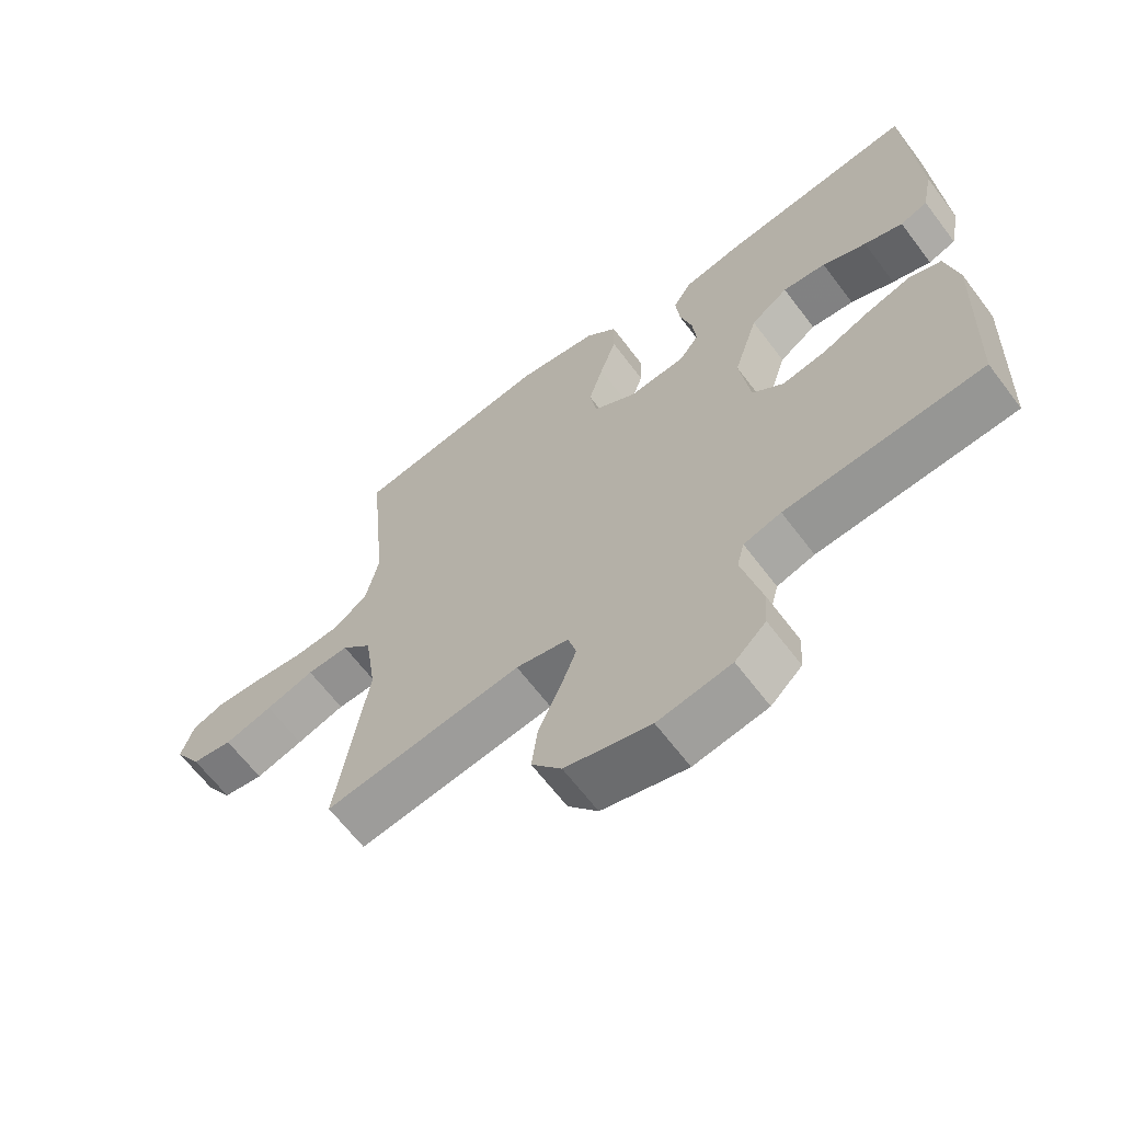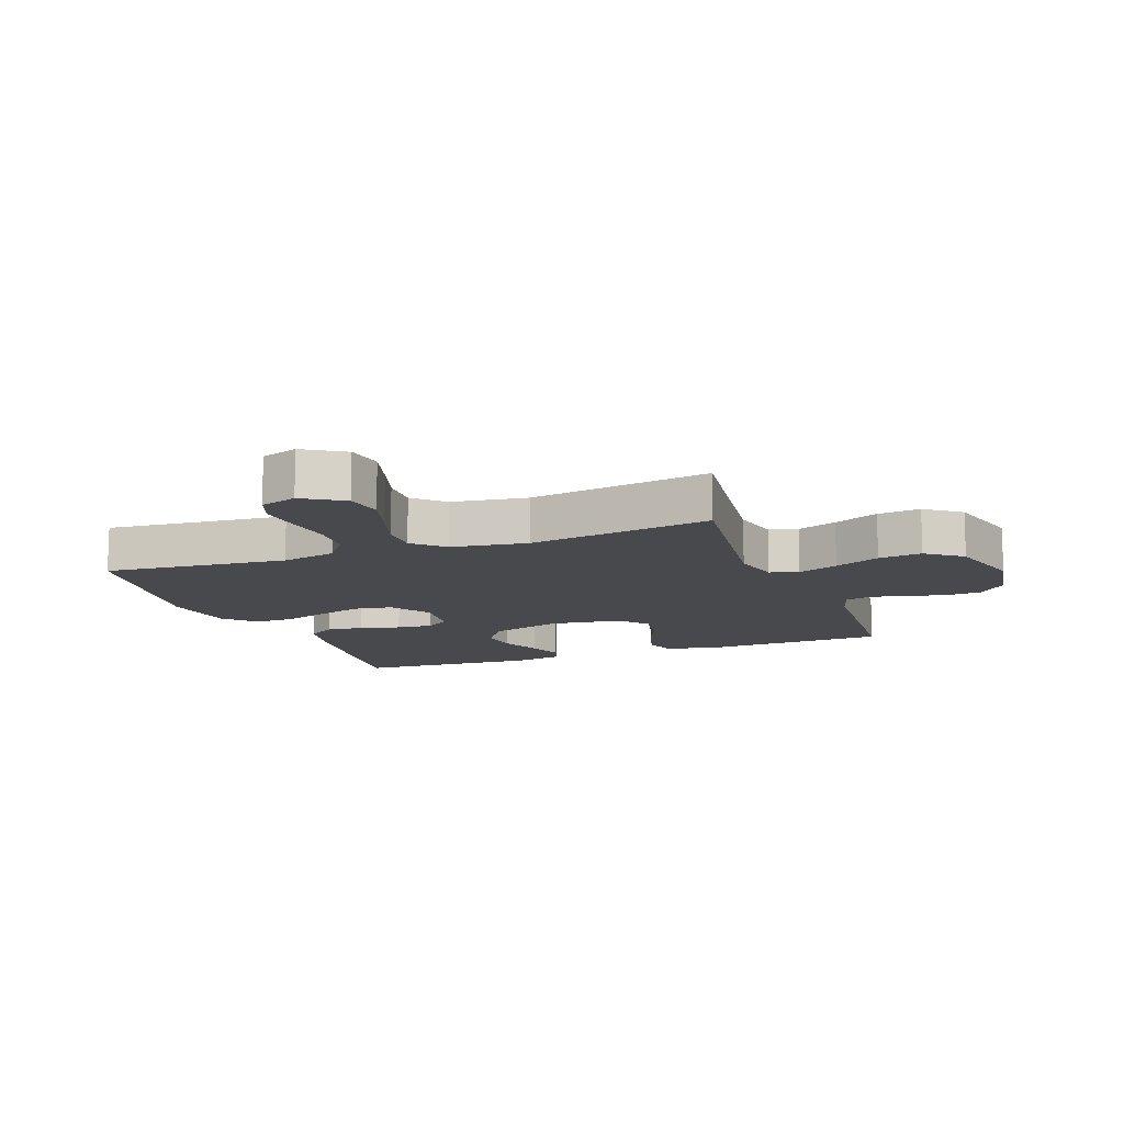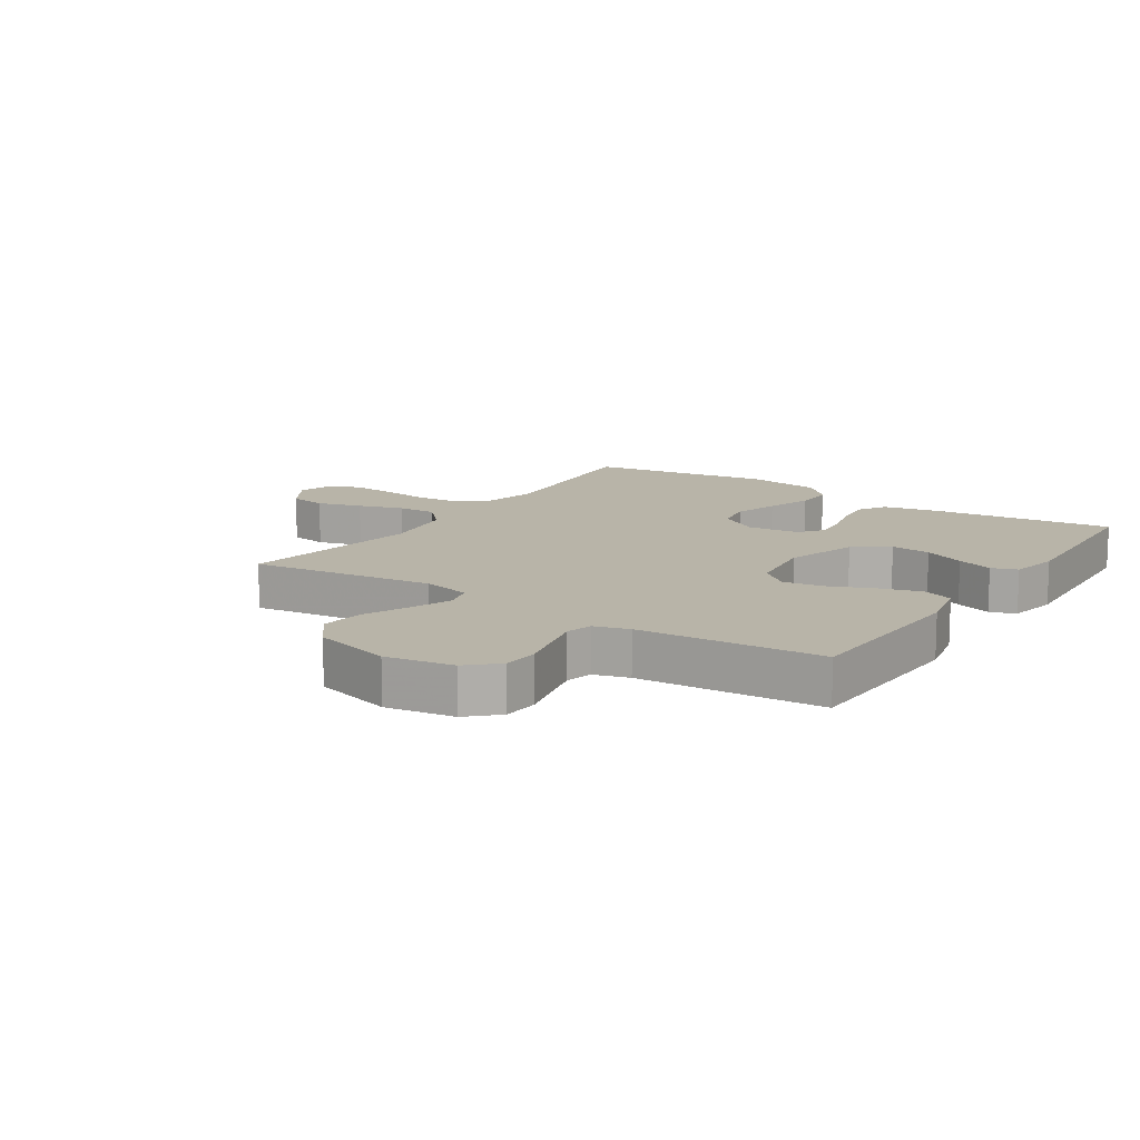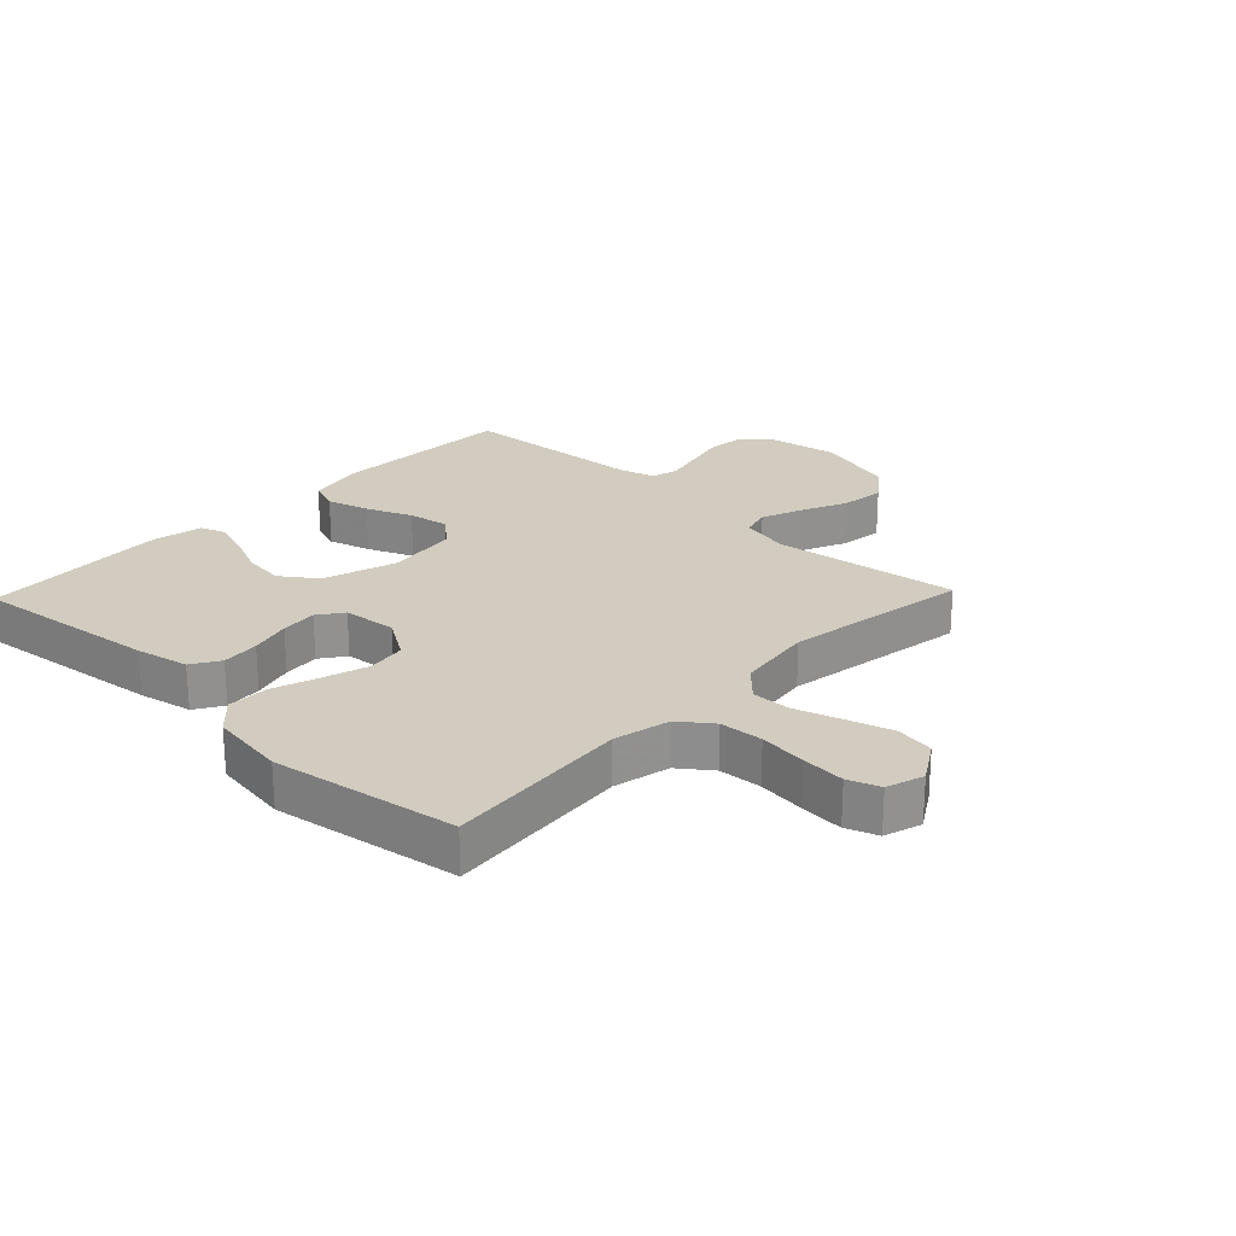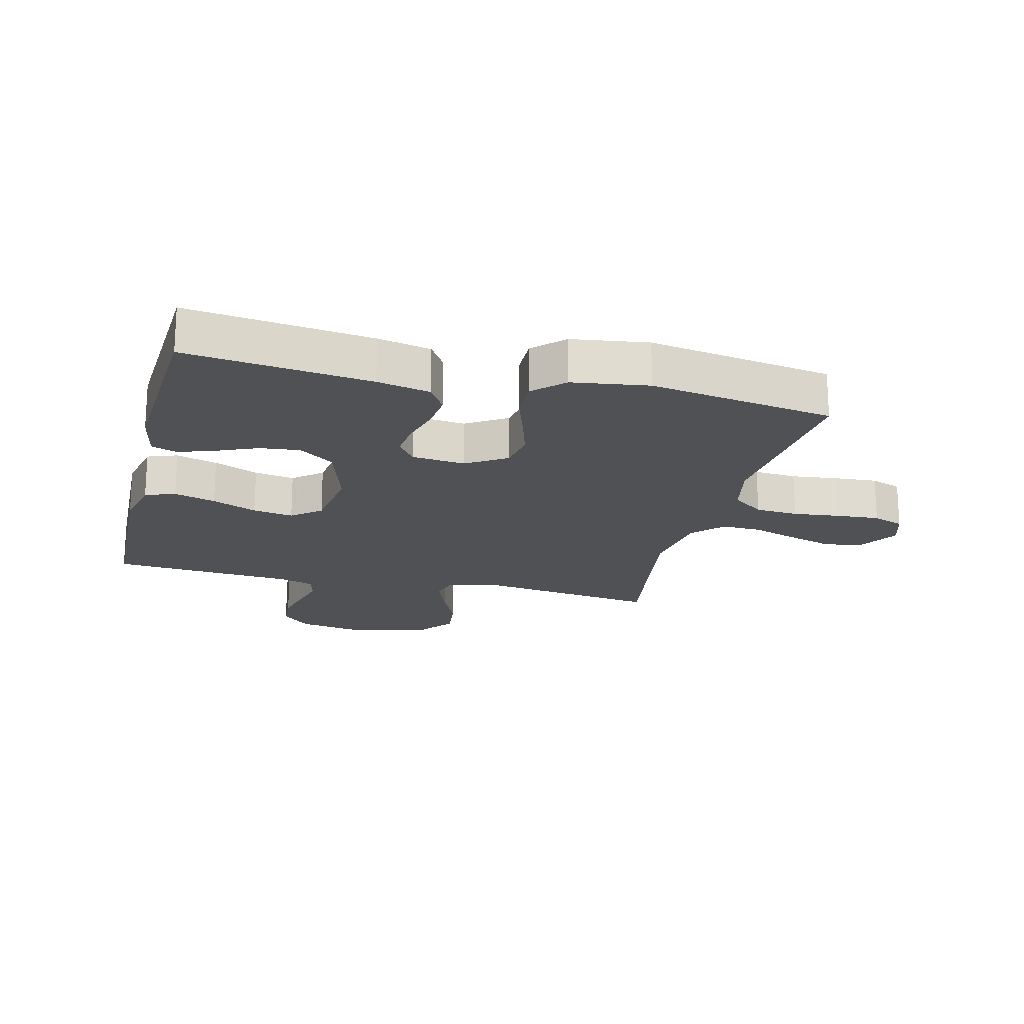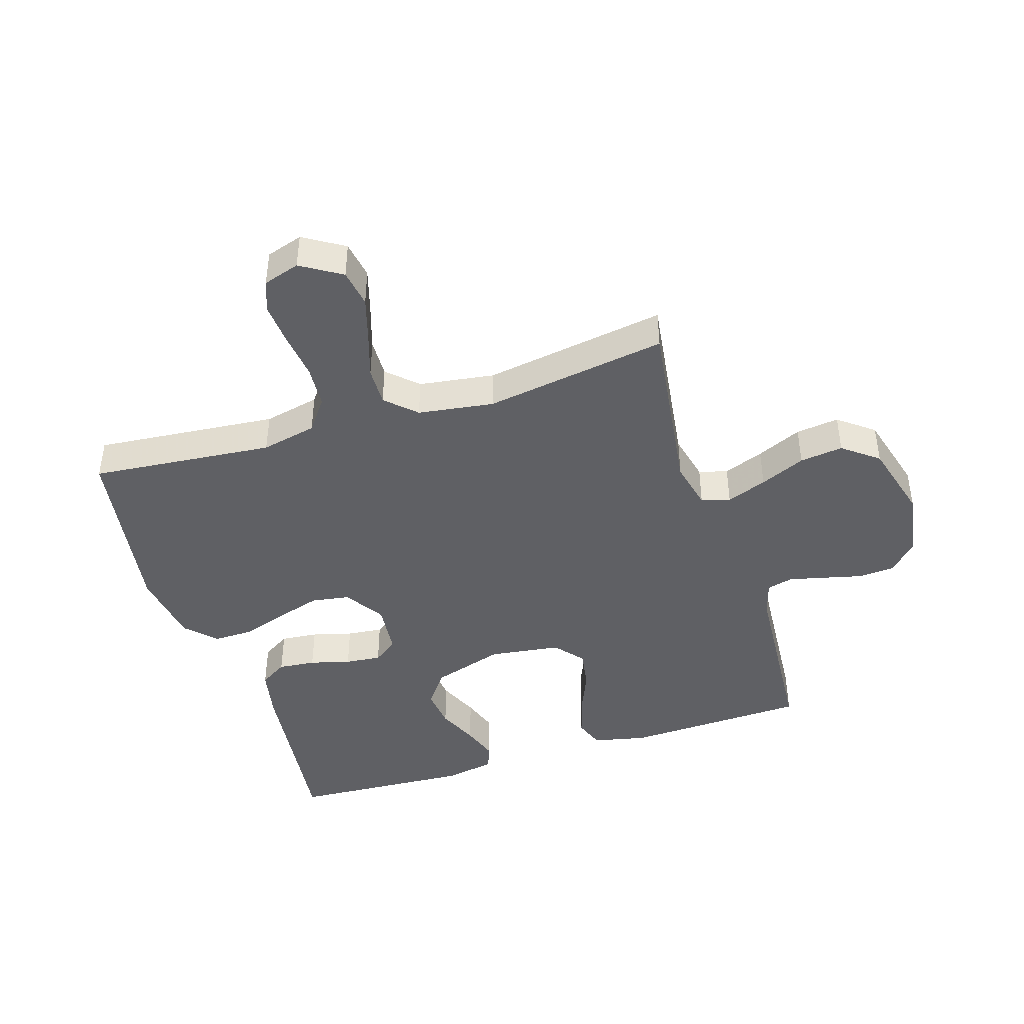
<metadata>
{"format":"obj","ext":"obj","renderer":"f3d","projection":"perspective","resolution":1024,"background":"white","views":[{"elev":-64.9,"azim":-142.9,"up":"+Z"},{"elev":-12.1,"azim":110.6,"up":"+Y"},{"elev":13.0,"azim":-146.4,"up":"+Y"},{"elev":24.2,"azim":43.7,"up":"+Y"},{"elev":-19.6,"azim":-14.0,"up":"+Y"},{"elev":-43.3,"azim":107.6,"up":"+Y"}]}
</metadata>
<code>
v 0.5 0.07 -0.5
v 0.2 0.07 -0.459
v 0.12 0.07 -0.477
v 0.107 0.07 -0.524
v 0.132 0.07 -0.59
v 0.165 0.07 -0.664
v 0.174 0.07 -0.735
v 0.129 0.07 -0.793
v 0 0.07 -0.828
v -0.111 0.07 -0.809
v -0.158 0.07 -0.764
v -0.162 0.07 -0.705
v -0.146 0.07 -0.64
v -0.132 0.07 -0.582
v -0.143 0.07 -0.539
v -0.2 0.07 -0.522
v -0.5 0.07 -0.5
v -0.511 0.07 -0.2
v -0.492 0.07 -0.112
v -0.443 0.07 -0.094
v -0.375 0.07 -0.114
v -0.302 0.07 -0.145
v -0.236 0.07 -0.156
v -0.189 0.07 -0.117
v -0.173 0.07 0
v -0.21 0.07 0.119
v -0.267 0.07 0.16
v -0.333 0.07 0.153
v -0.4 0.07 0.124
v -0.459 0.07 0.104
v -0.501 0.07 0.119
v -0.517 0.07 0.2
v -0.5 0.07 0.5
v -0.2 0.07 0.463
v -0.114 0.07 0.445
v -0.086 0.07 0.4
v -0.092 0.07 0.339
v -0.11 0.07 0.273
v -0.116 0.07 0.214
v -0.087 0.07 0.174
v 0 0.07 0.165
v 0.066 0.07 0.207
v 0.076 0.07 0.27
v 0.054 0.07 0.343
v 0.029 0.07 0.418
v 0.028 0.07 0.483
v 0.076 0.07 0.53
v 0.2 0.07 0.548
v 0.5 0.07 0.5
v 0.472 0.07 0.2
v 0.492 0.07 0.109
v 0.544 0.07 0.07
v 0.614 0.07 0.065
v 0.691 0.07 0.074
v 0.761 0.07 0.079
v 0.812 0.07 0.06
v 0.831 0.07 0
v 0.79 0.07 -0.066
v 0.728 0.07 -0.076
v 0.655 0.07 -0.054
v 0.581 0.07 -0.03
v 0.517 0.07 -0.028
v 0.471 0.07 -0.076
v 0.453 0.07 -0.2
v 0.5 0 -0.5
v 0.2 0 -0.459
v 0.12 0 -0.477
v 0.107 0 -0.524
v 0.132 0 -0.59
v 0.165 0 -0.664
v 0.174 0 -0.735
v 0.129 0 -0.793
v 0 0 -0.828
v -0.111 0 -0.809
v -0.158 0 -0.764
v -0.162 0 -0.705
v -0.146 0 -0.64
v -0.132 0 -0.582
v -0.143 0 -0.539
v -0.2 0 -0.522
v -0.5 0 -0.5
v -0.511 0 -0.2
v -0.492 0 -0.112
v -0.443 0 -0.094
v -0.375 0 -0.114
v -0.302 0 -0.145
v -0.236 0 -0.156
v -0.189 0 -0.117
v -0.173 0 0
v -0.21 0 0.119
v -0.267 0 0.16
v -0.333 0 0.153
v -0.4 0 0.124
v -0.459 0 0.104
v -0.501 0 0.119
v -0.517 0 0.2
v -0.5 0 0.5
v -0.2 0 0.463
v -0.114 0 0.445
v -0.086 0 0.4
v -0.092 0 0.339
v -0.11 0 0.273
v -0.116 0 0.214
v -0.087 0 0.174
v 0 0 0.165
v 0.066 0 0.207
v 0.076 0 0.27
v 0.054 0 0.343
v 0.029 0 0.418
v 0.028 0 0.483
v 0.076 0 0.53
v 0.2 0 0.548
v 0.5 0 0.5
v 0.472 0 0.2
v 0.492 0 0.109
v 0.544 0 0.07
v 0.614 0 0.065
v 0.691 0 0.074
v 0.761 0 0.079
v 0.812 0 0.06
v 0.831 0 0
v 0.79 0 -0.066
v 0.728 0 -0.076
v 0.655 0 -0.054
v 0.581 0 -0.03
v 0.517 0 -0.028
v 0.471 0 -0.076
v 0.453 0 -0.2
f 59 60 61
f 58 59 61
f 57 58 61
f 56 57 61
f 55 56 61
f 54 55 61
f 53 54 61
f 52 53 61 62
f 51 52 62 63
f 48 49 50
f 47 48 50
f 46 47 50
f 45 46 50
f 44 45 50
f 51 63 64
f 50 51 64
f 44 50 64
f 43 44 64
f 36 37 38
f 35 36 38
f 34 35 38
f 33 34 38
f 32 33 38
f 31 32 38
f 30 31 38
f 29 30 38
f 28 29 38
f 27 28 38 39
f 26 27 39 40
f 20 21 22
f 19 20 22
f 18 19 22
f 17 18 22
f 16 17 22
f 15 16 22 23
f 14 15 23 24
f 11 12 13
f 10 11 13
f 9 10 13
f 8 9 13
f 7 8 13
f 6 7 13
f 5 6 13
f 4 5 13 14
f 14 24 25
f 4 14 25
f 3 4 25
f 64 1 2
f 43 64 2
f 42 43 2
f 26 40 41
f 25 26 41
f 25 41 42
f 3 25 42
f 2 3 42
f 125 124 123
f 125 123 122
f 125 122 121
f 125 121 120
f 125 120 119
f 125 119 118
f 125 118 117
f 126 125 117 116
f 127 126 116 115
f 114 113 112
f 114 112 111
f 114 111 110
f 114 110 109
f 114 109 108
f 128 127 115
f 128 115 114
f 128 114 108
f 128 108 107
f 102 101 100
f 102 100 99
f 102 99 98
f 102 98 97
f 102 97 96
f 102 96 95
f 102 95 94
f 102 94 93
f 102 93 92
f 103 102 92 91
f 104 103 91 90
f 86 85 84
f 86 84 83
f 86 83 82
f 86 82 81
f 86 81 80
f 87 86 80 79
f 88 87 79 78
f 77 76 75
f 77 75 74
f 77 74 73
f 77 73 72
f 77 72 71
f 77 71 70
f 77 70 69
f 78 77 69 68
f 89 88 78
f 89 78 68
f 89 68 67
f 66 65 128
f 66 128 107
f 66 107 106
f 105 104 90
f 105 90 89
f 106 105 89
f 106 89 67
f 106 67 66
f 1 65 66 2
f 2 66 67 3
f 3 67 68 4
f 4 68 69 5
f 5 69 70 6
f 6 70 71 7
f 7 71 72 8
f 8 72 73 9
f 9 73 74 10
f 10 74 75 11
f 11 75 76 12
f 12 76 77 13
f 13 77 78 14
f 14 78 79 15
f 15 79 80 16
f 16 80 81 17
f 17 81 82 18
f 18 82 83 19
f 19 83 84 20
f 20 84 85 21
f 21 85 86 22
f 22 86 87 23
f 23 87 88 24
f 24 88 89 25
f 25 89 90 26
f 26 90 91 27
f 27 91 92 28
f 28 92 93 29
f 29 93 94 30
f 30 94 95 31
f 31 95 96 32
f 32 96 97 33
f 33 97 98 34
f 34 98 99 35
f 35 99 100 36
f 36 100 101 37
f 37 101 102 38
f 38 102 103 39
f 39 103 104 40
f 40 104 105 41
f 41 105 106 42
f 42 106 107 43
f 43 107 108 44
f 44 108 109 45
f 45 109 110 46
f 46 110 111 47
f 47 111 112 48
f 48 112 113 49
f 49 113 114 50
f 50 114 115 51
f 51 115 116 52
f 52 116 117 53
f 53 117 118 54
f 54 118 119 55
f 55 119 120 56
f 56 120 121 57
f 57 121 122 58
f 58 122 123 59
f 59 123 124 60
f 60 124 125 61
f 61 125 126 62
f 62 126 127 63
f 63 127 128 64
f 64 128 65 1

</code>
